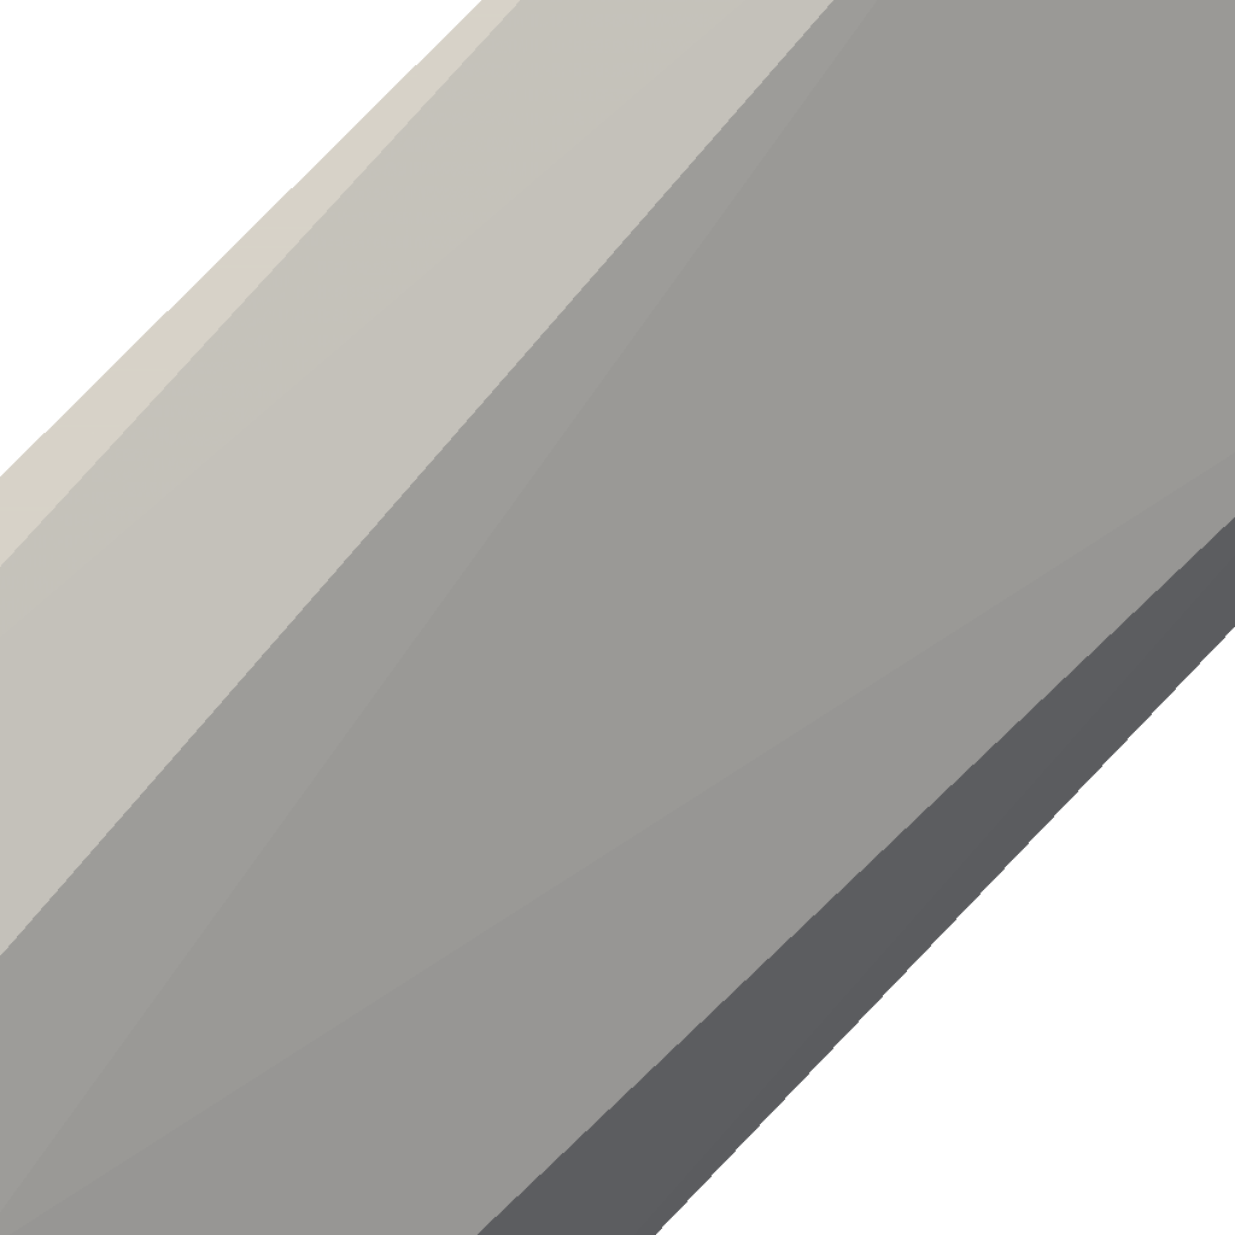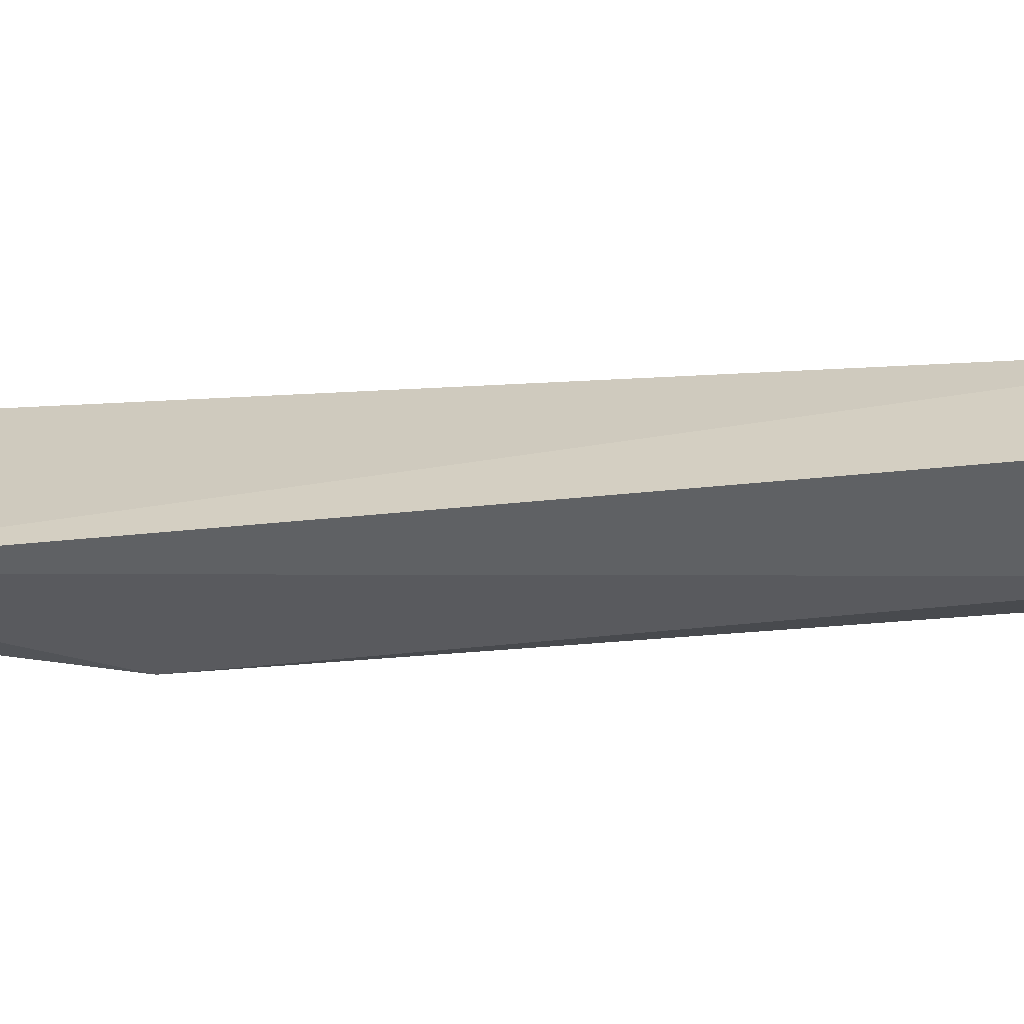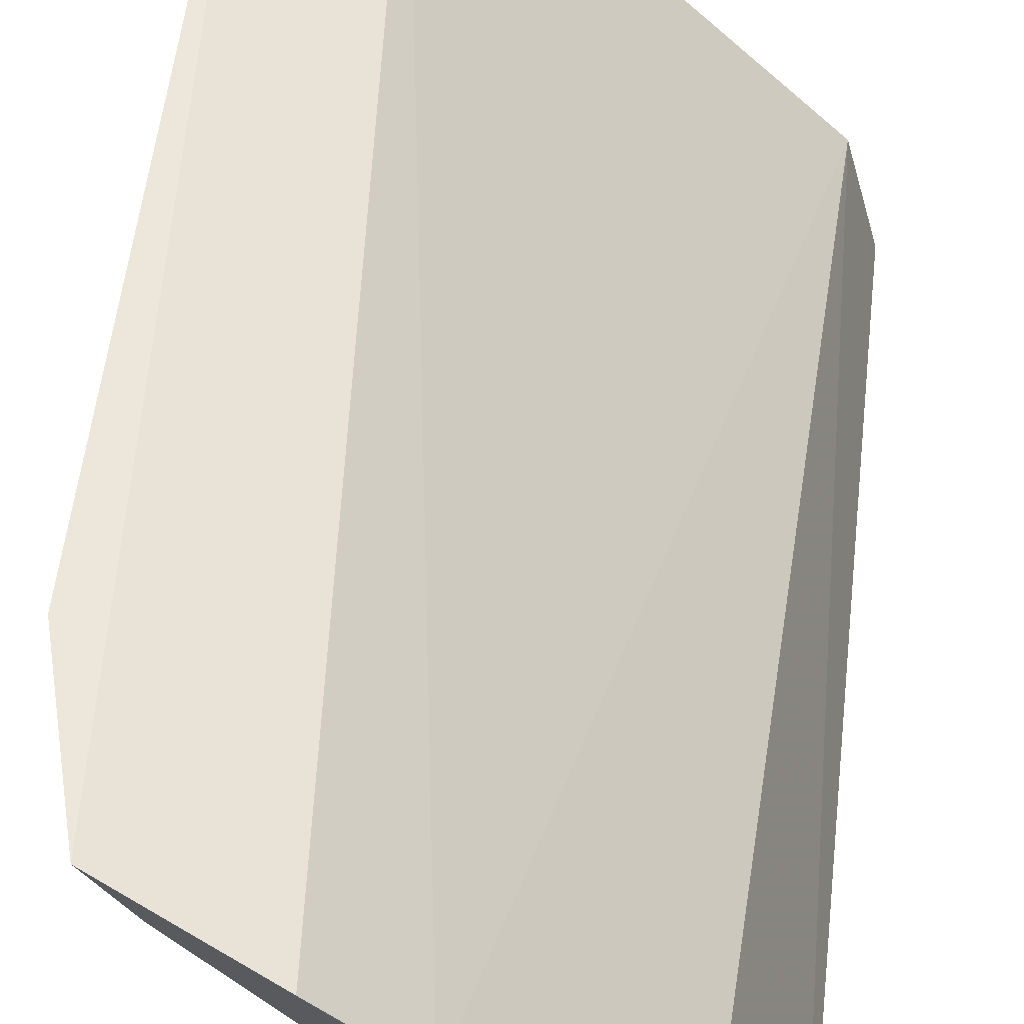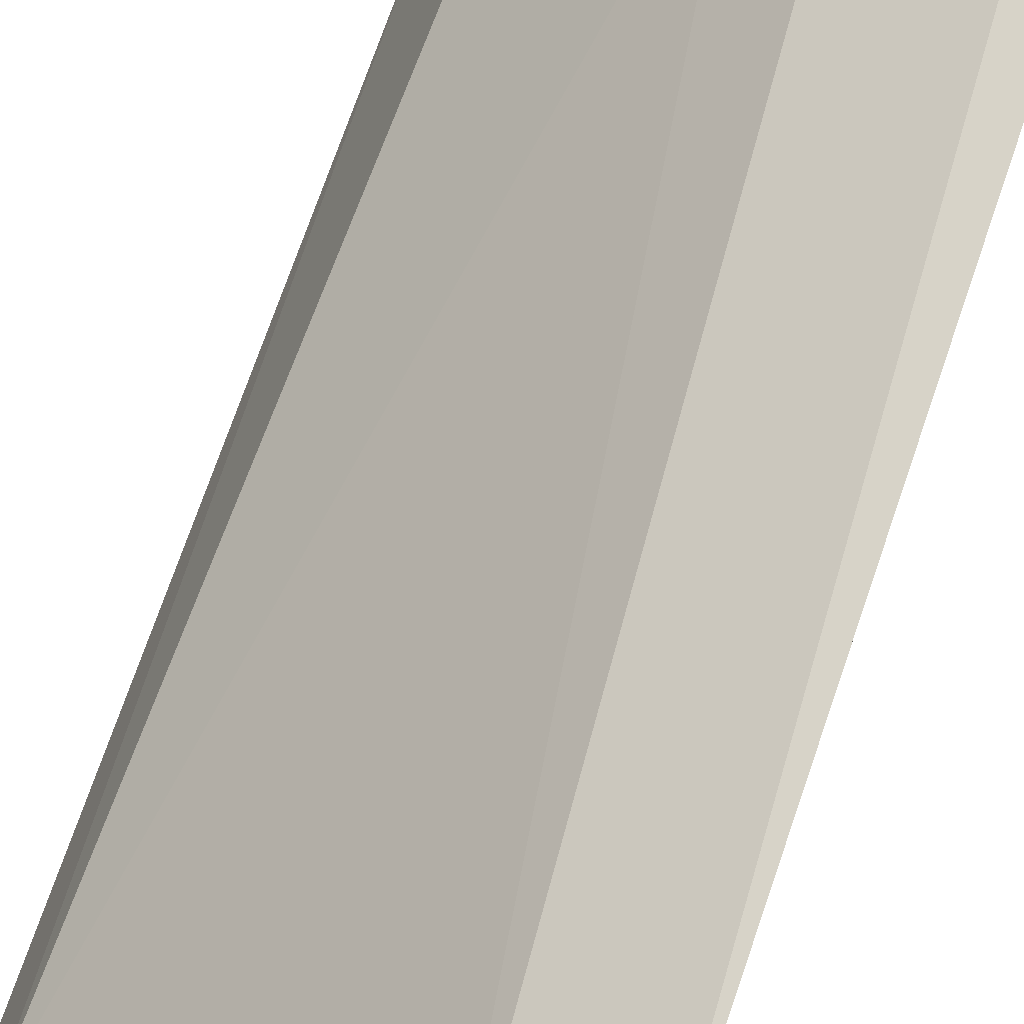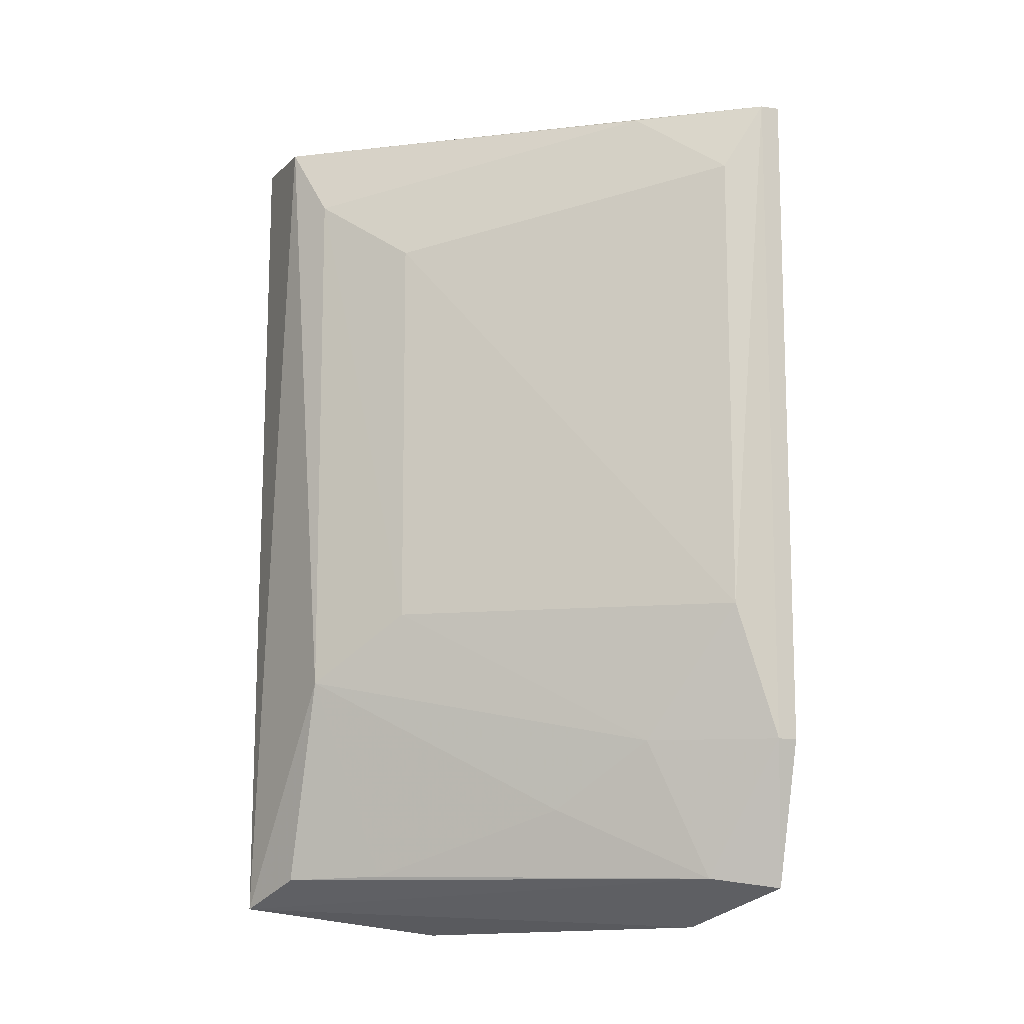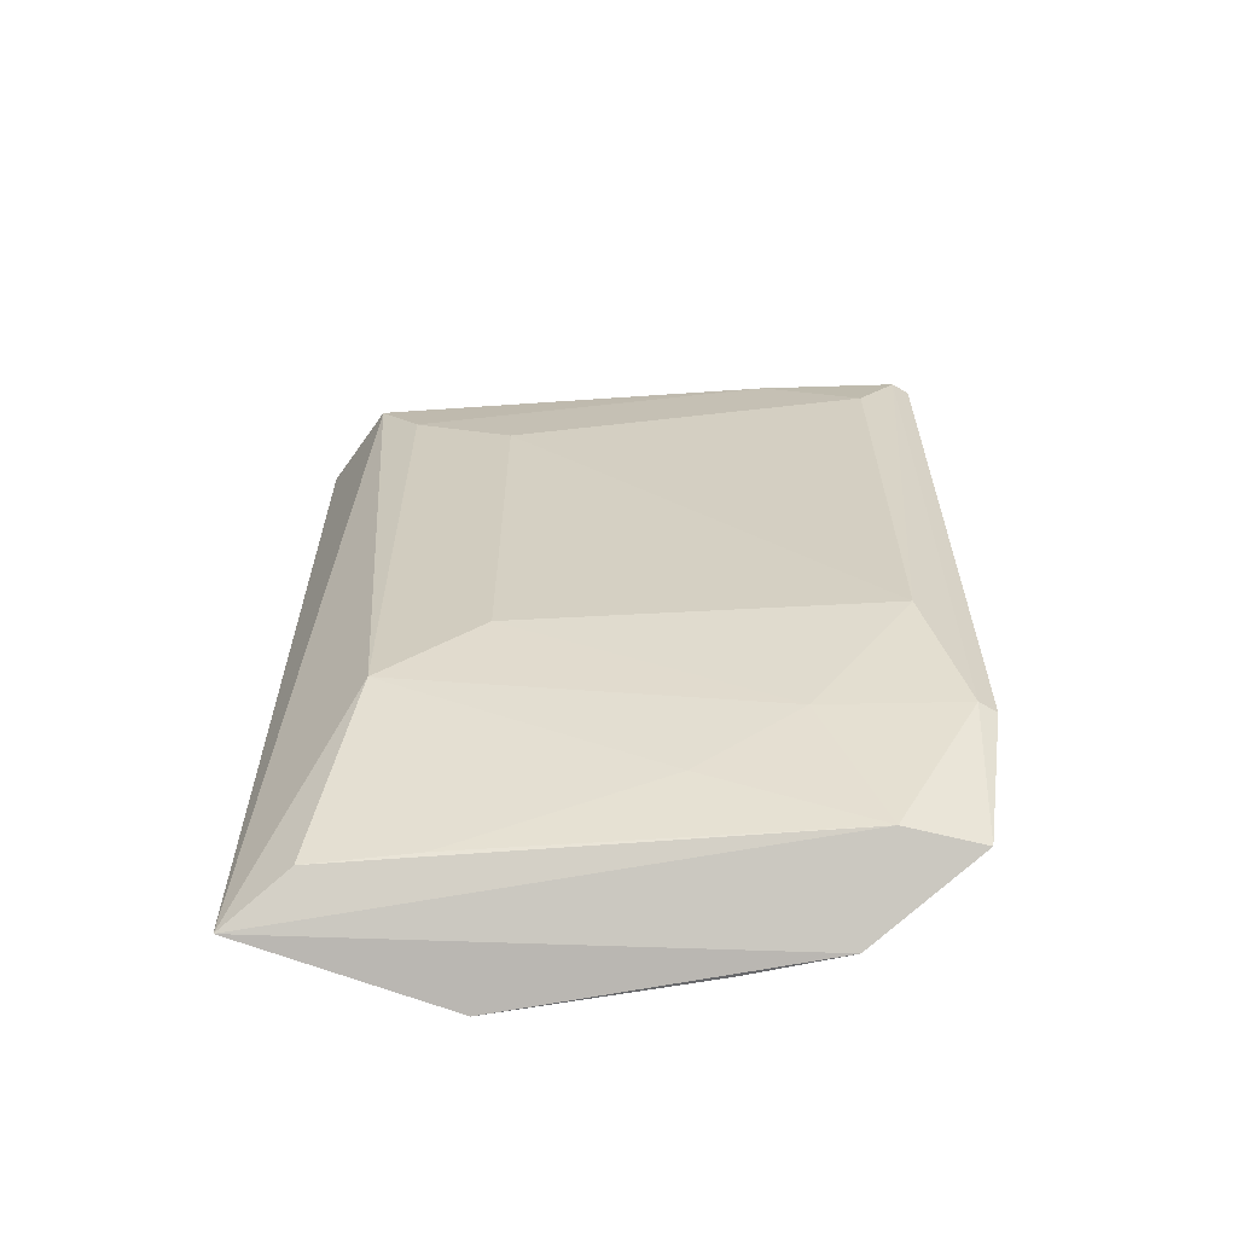
<metadata>
{"format":"obj","ext":"obj","renderer":"f3d","projection":"perspective","resolution":1024,"background":"white","views":[{"elev":77.3,"azim":43.9,"up":"+Z"},{"elev":-46.6,"azim":96.5,"up":"+Z"},{"elev":52.7,"azim":6.5,"up":"+Z"},{"elev":77.0,"azim":-160.4,"up":"+Z"},{"elev":-13.4,"azim":-112.6,"up":"+Y"},{"elev":-63.2,"azim":-124.2,"up":"+Y"}]}
</metadata>
<code>
v -0.2587 -0.271 -0.009651
v -0.2454 -0.2652 -0.05015
v -0.2513 -0.08169 -0.02897
v -0.3364 -0.08672 0.04392
v -0.3267 -0.262 0.04392
v -0.2743 -0.1016 -0.04474
v -0.3158 -0.08113 0.03641
v -0.3026 -0.2697 0.03511
v -0.2454 -0.08333 -0.05015
v -0.3342 -0.2024 0.03067
v -0.3205 -0.2599 0.0301
v -0.2882 -0.27 0.02139
v -0.2663 -0.08593 -0.05015
v -0.3351 -0.2312 0.04392
v -0.3334 -0.1016 0.03133
v -0.2736 -0.2158 -0.04412
v -0.3361 -0.08677 0.03988
v -0.3349 -0.2311 0.03988
v -0.2887 -0.1158 -0.02919
v -0.3192 -0.08718 0.01627
v -0.2599 -0.2591 -0.04472
v -0.3184 -0.2308 0.01689
v -0.2883 -0.2015 -0.02877
v -0.303 -0.245 0.00224
v -0.2736 -0.2585 -0.02837
f 1 2 3
f 7 4 5
f 8 2 1
f 8 7 5
f 9 3 2
f 9 7 3
f 11 8 5
f 11 2 8
f 12 8 1
f 12 1 3
f 12 3 7
f 12 7 8
f 13 9 2
f 13 7 9
f 14 5 4
f 16 13 2
f 16 6 13
f 17 4 7
f 17 7 13
f 17 15 10
f 17 14 4
f 18 11 5
f 18 5 14
f 18 17 10
f 18 14 17
f 19 15 6
f 19 10 15
f 20 13 6
f 20 6 15
f 20 17 13
f 20 15 17
f 21 16 2
f 21 2 11
f 22 11 18
f 22 18 10
f 23 10 19
f 23 22 10
f 23 16 22
f 23 19 6
f 23 6 16
f 24 22 16
f 24 11 22
f 25 21 11
f 25 11 24
f 25 24 16
f 25 16 21

</code>
